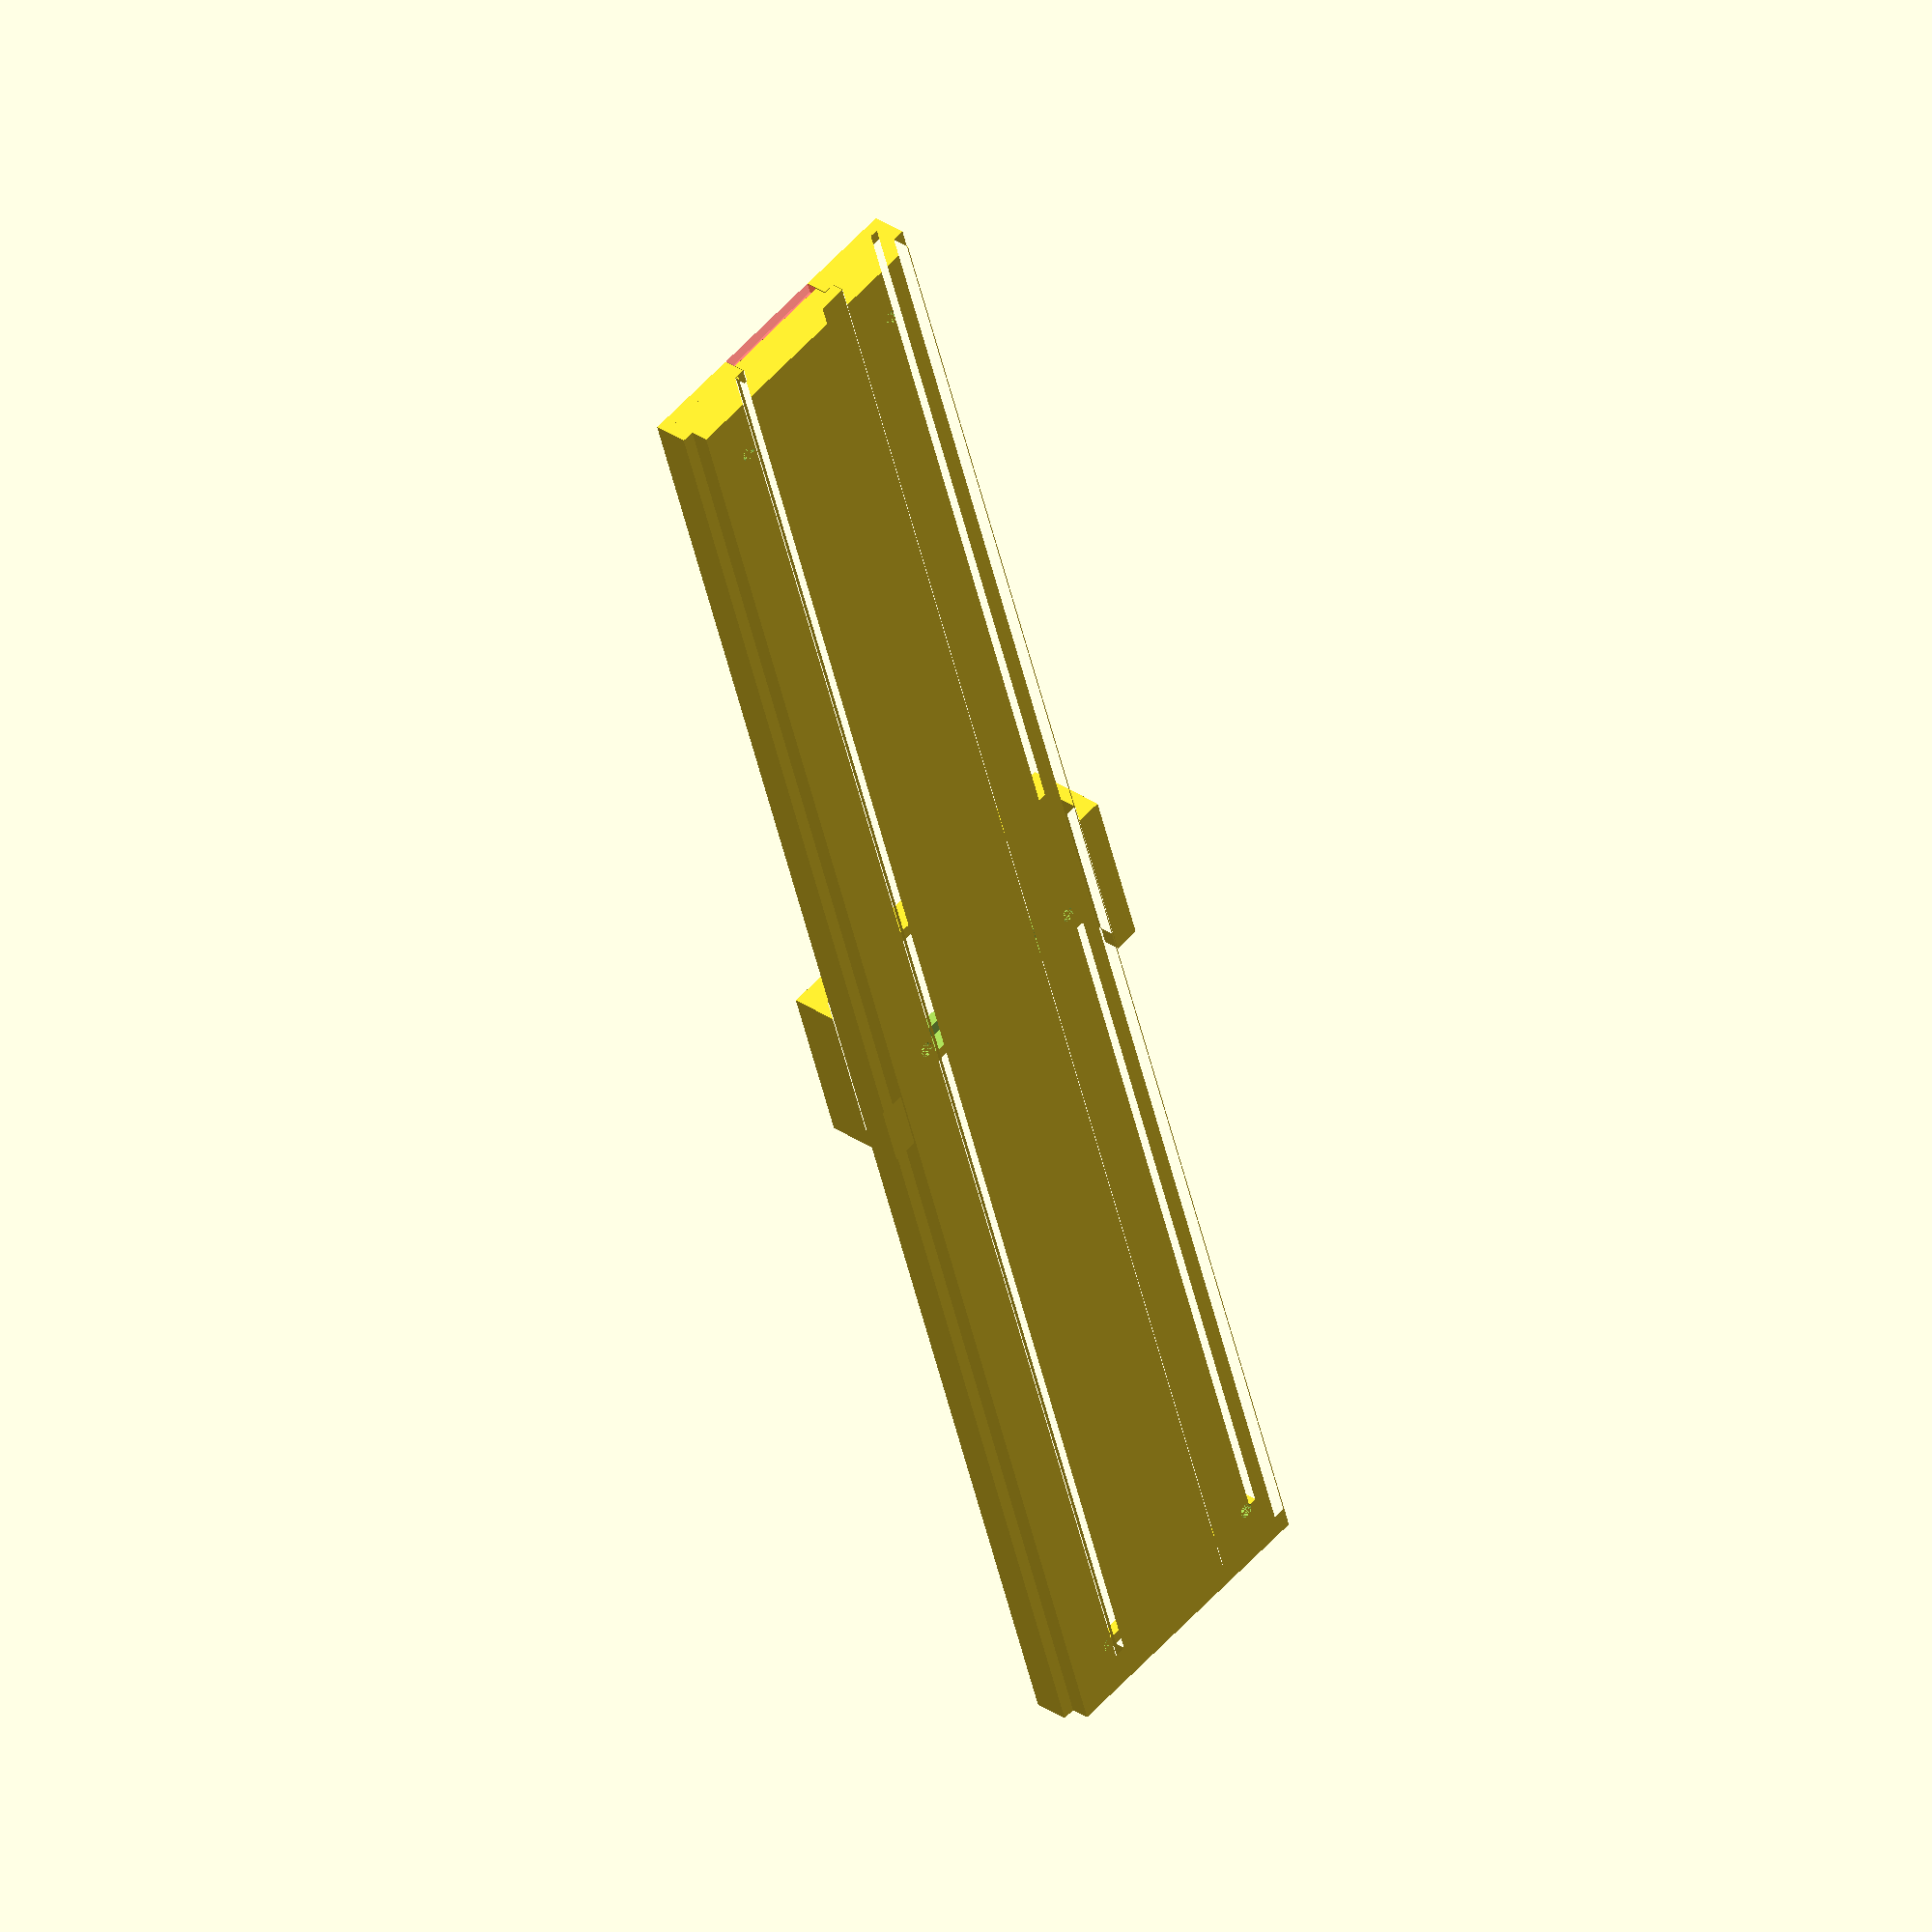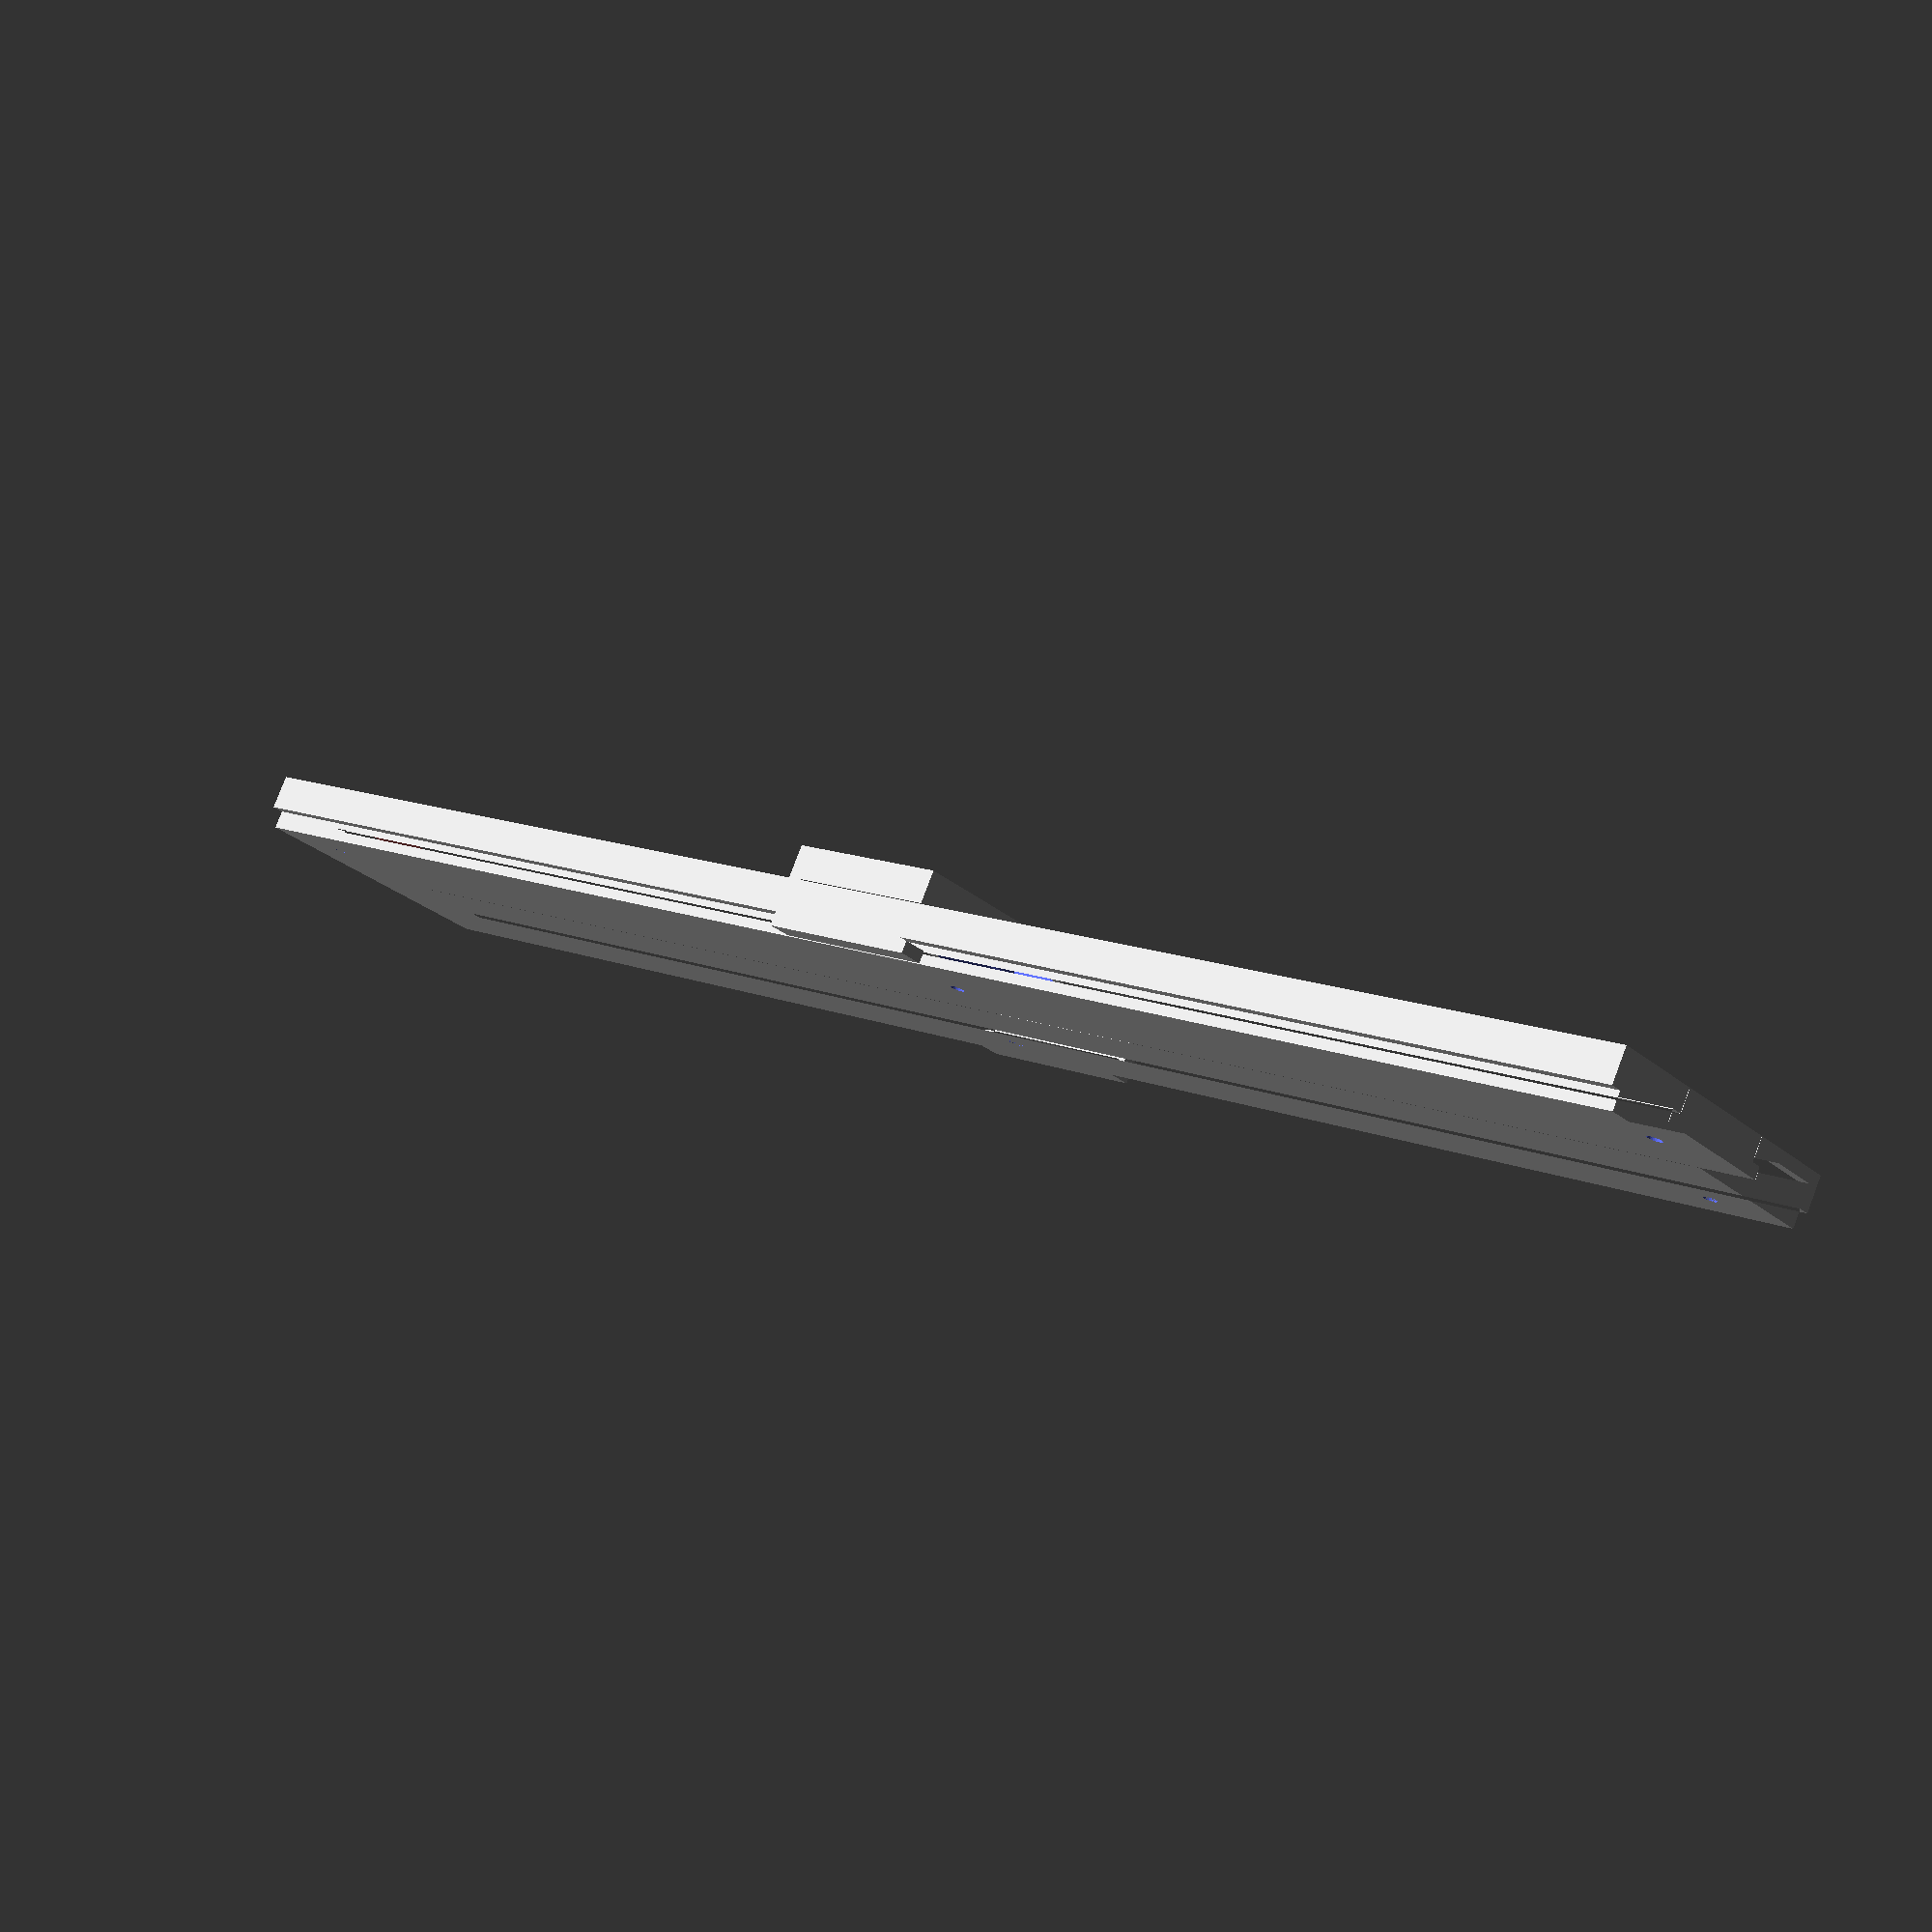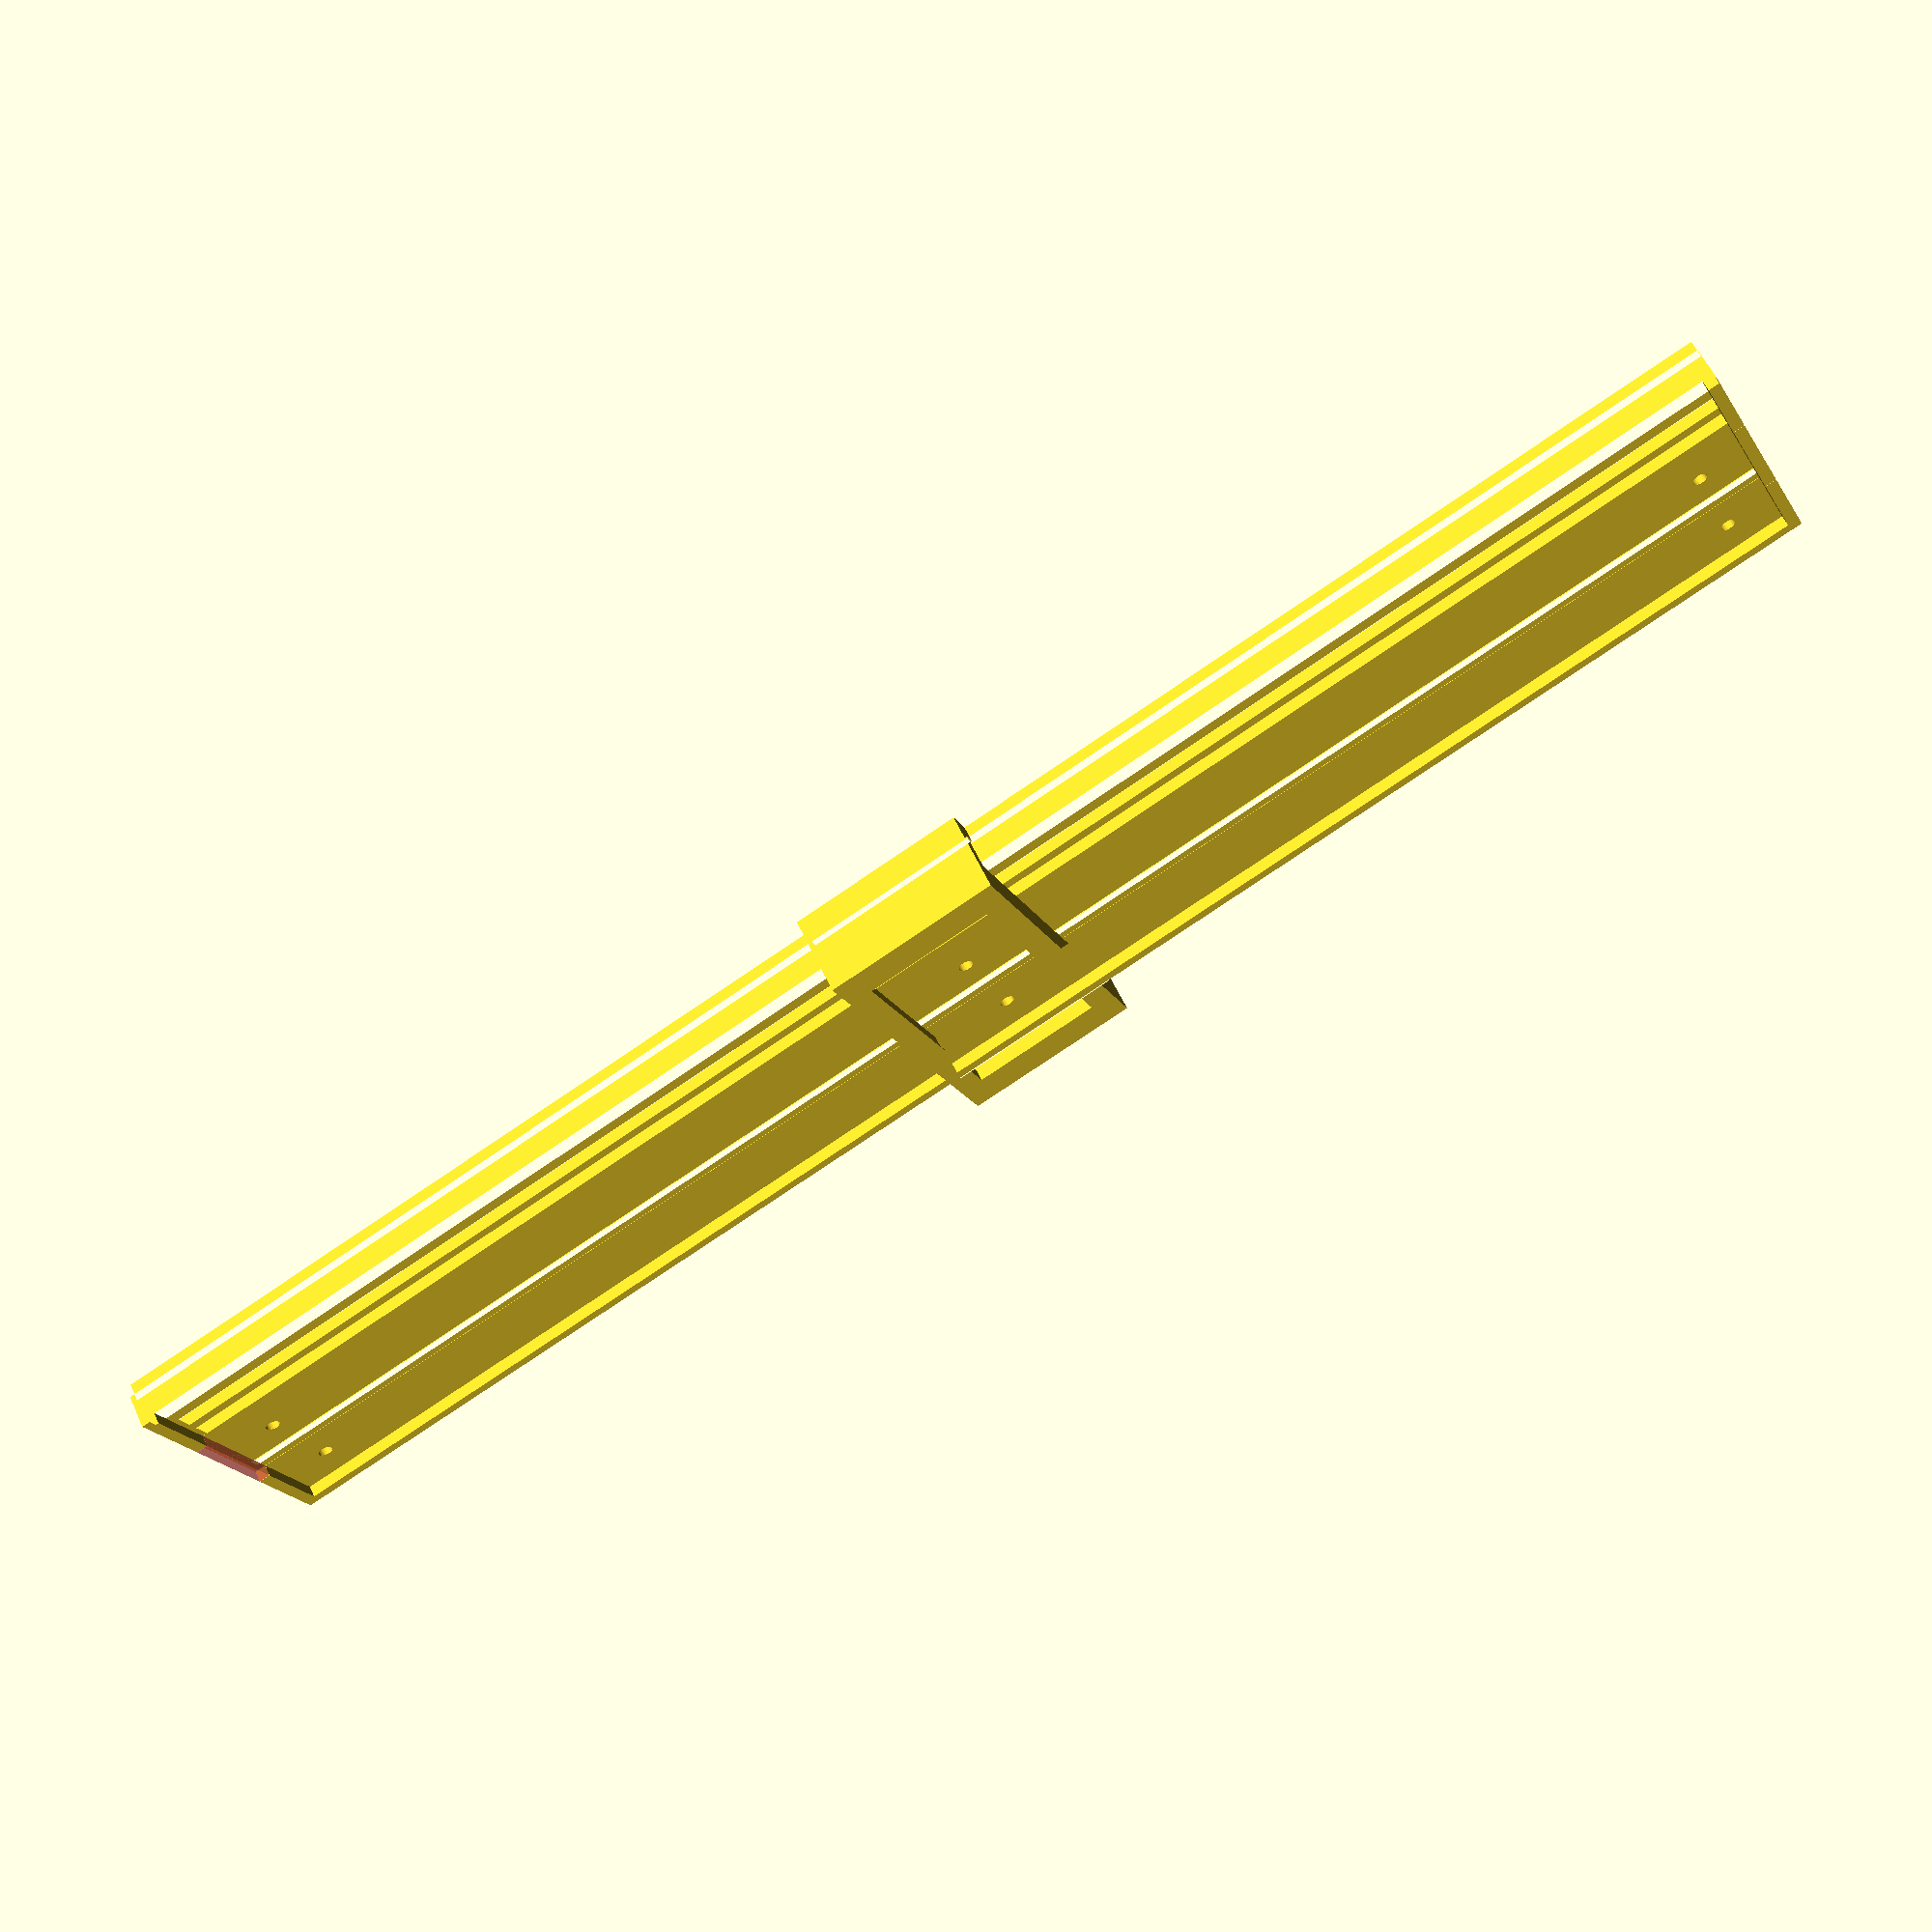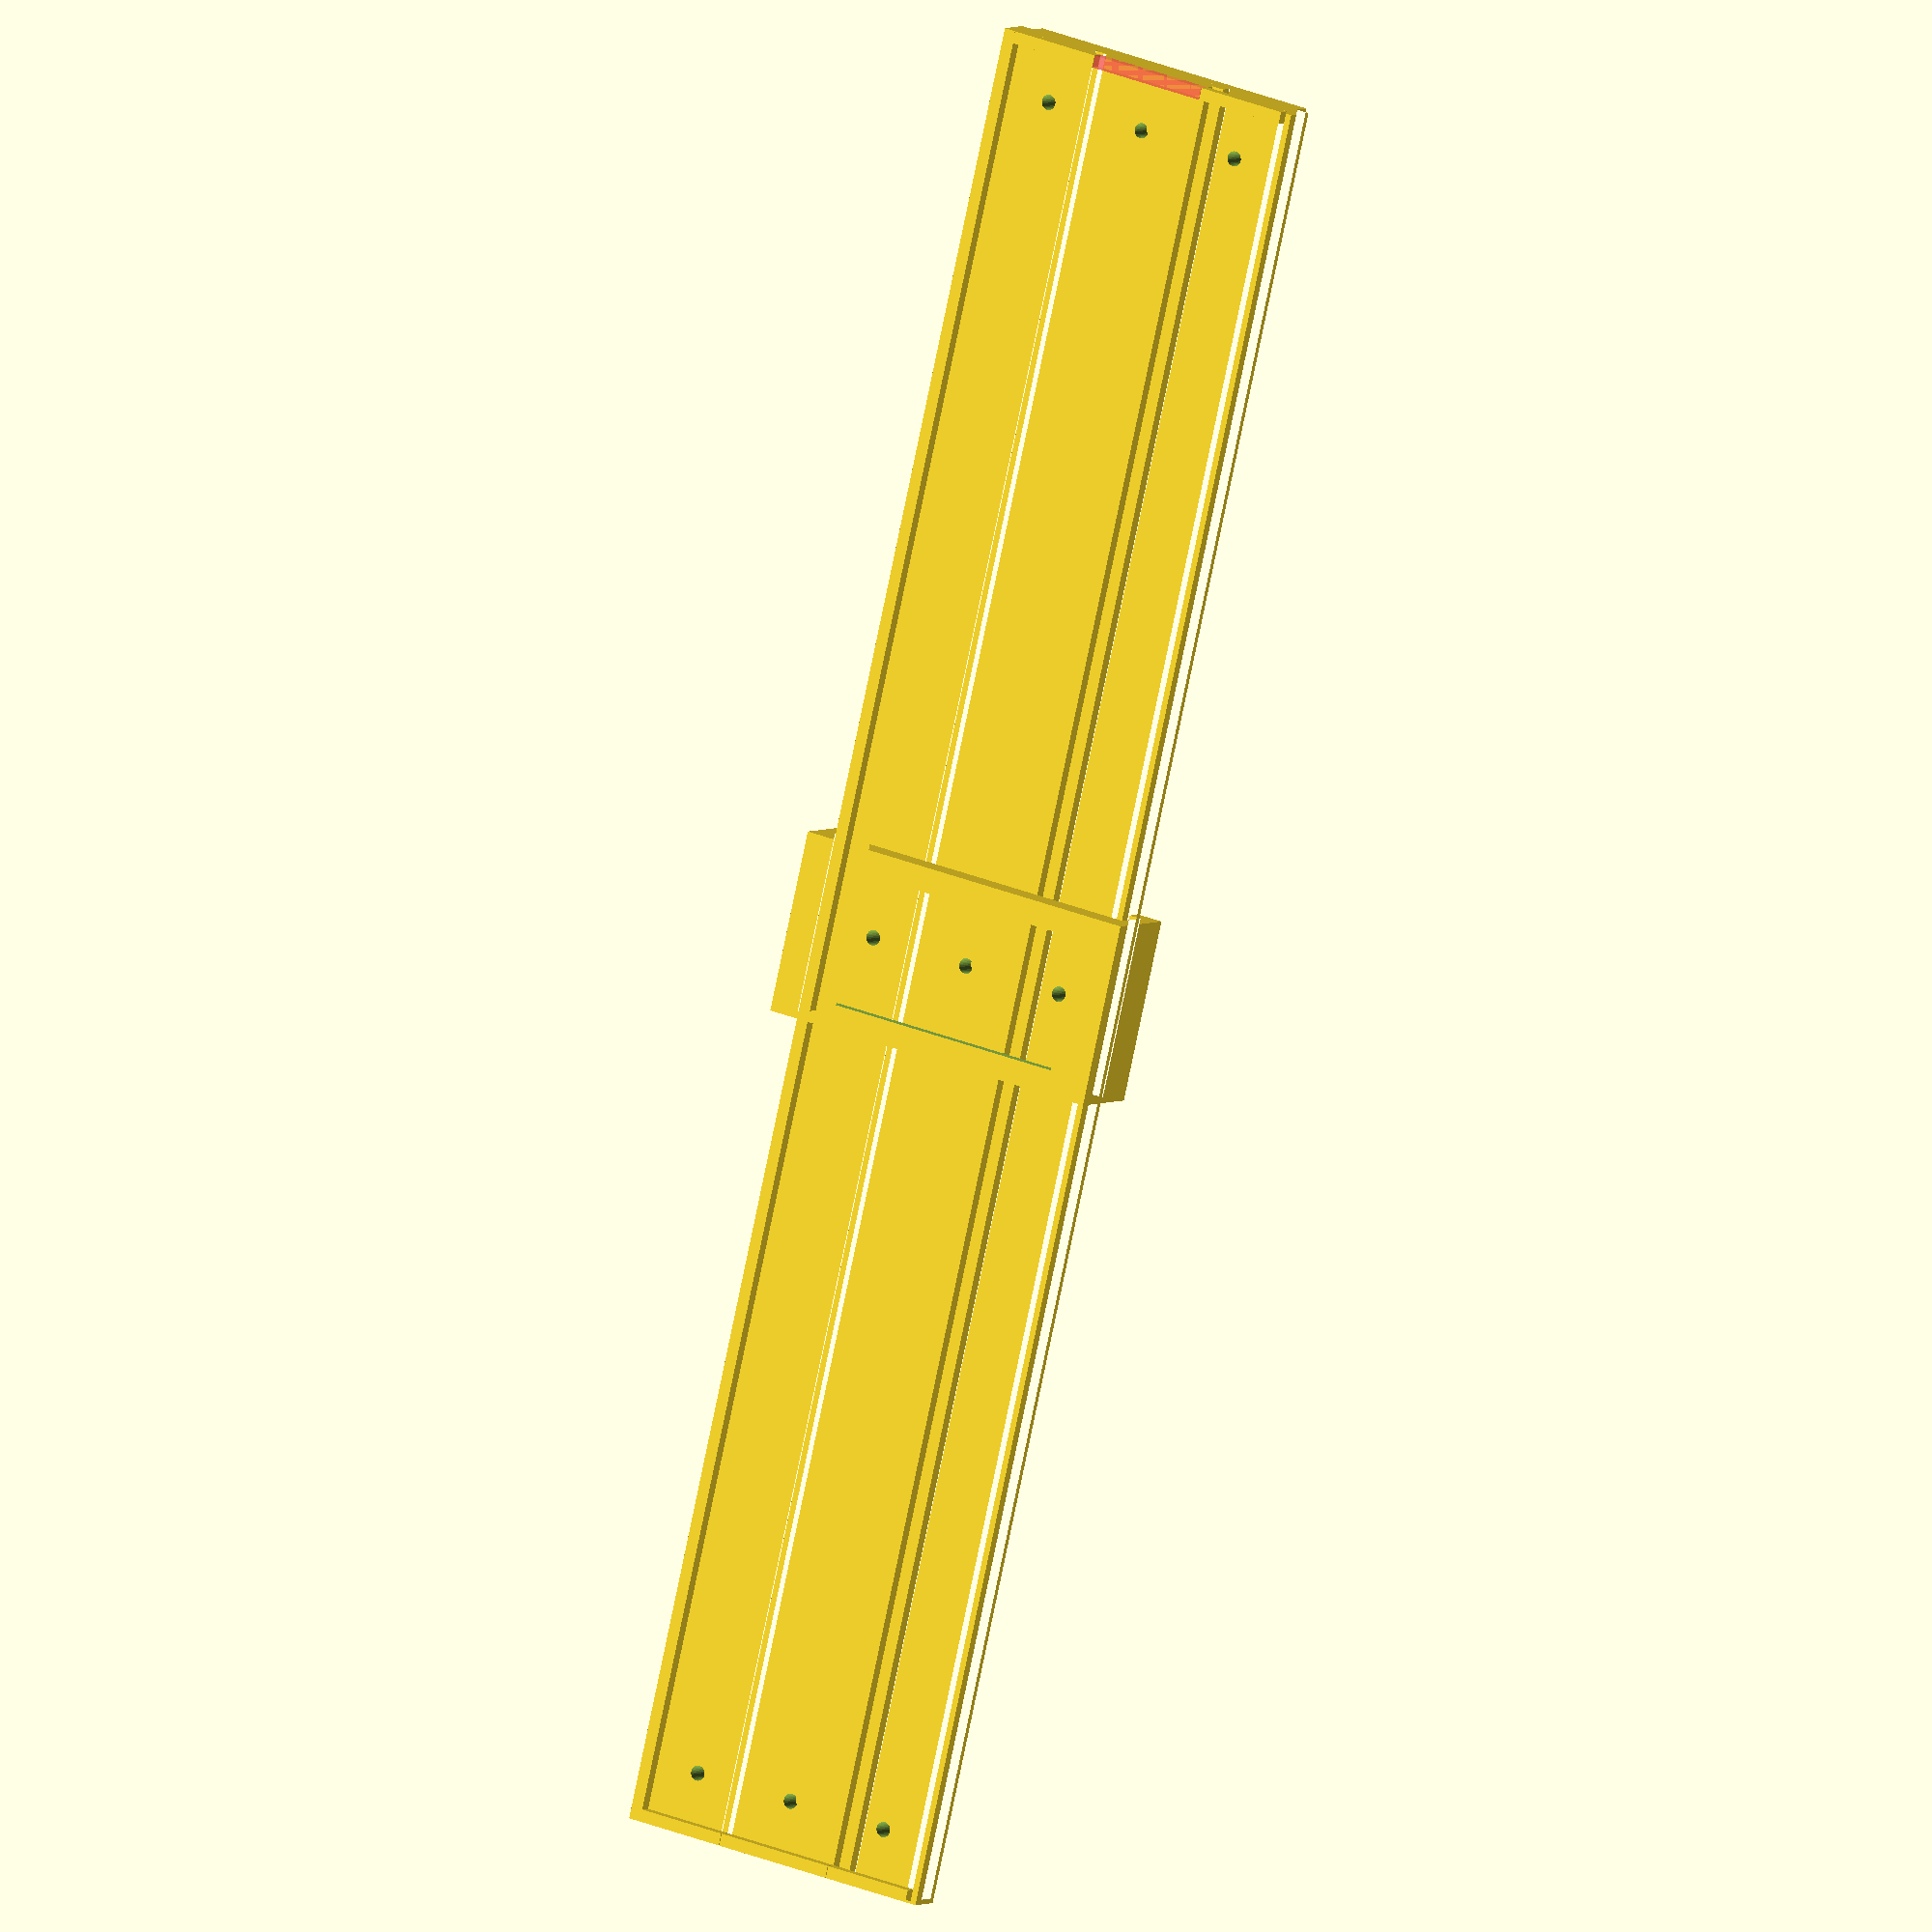
<openscad>
$fn = 30;

body_thickness = 7;
rule_thickness = 4;
label_thickness = 2;
rule_width = 20;
body_label_width = 15;
length = 300;
window_claw_h = 3;
window_claw_w = 2;
key_len = 2;
key_width = 2;
tol = 0.1;
window_height = body_thickness + key_len + 5;
window_width = body_label_width * 2 + key_len * 2 + rule_width + 5;
window_length = 30;
transparent_window_width = body_label_width * 2 + rule_width;
transparent_window_len = window_length - 4;
transparent_window_thickness = 3;
transparent_window_width1 = body_label_width * 2 + rule_width - 5;
transparent_window_len1 = window_length - 4 - 4;
screw_hole_end_sep = 10;

module body()
{
	difference()
	{
		rotate([ 90, 0, 0 ])
		translate([ 0, 0, -length / 2 ])
		{
			linear_extrude(length)
			{
				polygon(points = [

					[ rule_width / 2 + key_len + tol, body_thickness - rule_thickness ],
					[ rule_width / 2 + key_len + tol, body_thickness - rule_thickness + key_width + tol ],        // 7
					[ rule_width / 2 + tol, body_thickness - rule_thickness + key_width + tol ],                  // 6
					[ rule_width / 2 + tol, body_thickness ],                                                     // 5
					[ rule_width / 2 + body_label_width, body_thickness ],                                        // 4
					[ rule_width / 2 + body_label_width, body_thickness + label_thickness ],                      // 3
					[ rule_width / 2 + body_label_width + key_width, body_thickness + label_thickness ],          // 2
					[ rule_width / 2 + body_label_width + key_width, window_claw_h + tol ],                       // 1
					[ rule_width / 2 + body_label_width + key_width - window_claw_w - tol, window_claw_h + tol ], // 1
					[ rule_width / 2 + body_label_width + key_width - window_claw_w - tol, 0 ],                   // 1

					[ -rule_width / 2 - body_label_width - key_width + window_claw_w + tol, 0 ],                   // 1
					[ -rule_width / 2 - body_label_width - key_width + window_claw_w + tol, window_claw_h + tol ], // 1
					[ -rule_width / 2 - body_label_width - key_width, window_claw_h + tol ],                       // 1
					[ -rule_width / 2 - body_label_width - key_width, body_thickness + label_thickness ],          // 2
					[ -rule_width / 2 - body_label_width, body_thickness + label_thickness ],                      // 3
					[ -rule_width / 2 - body_label_width, body_thickness ],                                        // 4
					[ -rule_width / 2 - tol, body_thickness ],                                                     // 5
					[ -rule_width / 2 - tol, body_thickness - rule_thickness + key_width + tol ],                  // 6
					[ -rule_width / 2 - tol - key_len, body_thickness - rule_thickness + key_width + tol ],        // 7
					[ -rule_width / 2 - tol - key_len, body_thickness - rule_thickness ],                          // 8
				]);
			}
		}
		for (x = [ rule_width/2+body_label_width/2, -rule_width/2-body_label_width/2 ])
		{
			translate([ x, length / 2 - screw_hole_end_sep, 0 ])
			cylinder(h = body_thickness + tol, d = 2.5);
			translate([ x, -(length / 2 - screw_hole_end_sep), 0 ])
			cylinder(h = body_thickness + tol, d = 2.5);
			translate([ x, 0, 0 ])
			cylinder(h = body_thickness + tol, d = 2.5);
		}
	}

	translate([rule_width/2+tol,length/2-label_thickness,body_thickness])
	cube([body_label_width,key_width, label_thickness]);

	translate([-rule_width/2-body_label_width-tol,length/2-label_thickness,body_thickness])
	cube([body_label_width,key_width, label_thickness]);

	translate([rule_width/2+tol,-length/2-label_thickness+key_width,body_thickness])
	cube([body_label_width,key_width, label_thickness]);

	translate([-rule_width/2-body_label_width-tol,-length/2-label_thickness+key_width,body_thickness])
	cube([body_label_width,key_width, label_thickness]);
}

module rule()
{
	difference()
	{
		rotate([ 90, 0, 0 ])
		translate([ 0, 0, -length / 2 ])
		{

			linear_extrude(length)
			{
				polygon(points = [
					[ 0, body_thickness ], [ rule_width / 2, body_thickness ],                    // 4
					[ rule_width / 2, body_thickness - rule_thickness + key_width ],              // 3
					[ rule_width / 2 + key_len, body_thickness - rule_thickness + key_width ],    // 2
					[ rule_width / 2 + key_len, body_thickness - rule_thickness ],                // 1
					[ -(rule_width / 2 + key_len), body_thickness - rule_thickness ],             // 1
					[ -(rule_width / 2 + key_len), body_thickness - rule_thickness + key_width ], // 2
					[ -(rule_width / 2), body_thickness - rule_thickness + key_width ],           // 3
					[ -rule_width / 2, body_thickness ],                                          // 4
				]);
			}
		}
		translate([ 0, length / 2 - screw_hole_end_sep, 0 ])
		cylinder(h = body_thickness + tol, d = 2.5);
		translate([ 0, -(length / 2 - screw_hole_end_sep), 0 ])
		cylinder(h = body_thickness + tol, d = 2.5);
		translate([ 0, 0, 0 ])
		cylinder(h = body_thickness + tol, d = 2.5);
	}
	translate([-rule_width/2,length/2-key_width, body_thickness])
	#cube([rule_width,key_width, label_thickness]);

	translate([-rule_width/2,-length/2, body_thickness])
	cube([rule_width,key_width, label_thickness]);
}

module window()
{
	rotate([ 90, 0, 0 ])
	difference()
	{
		translate([ 0, 0, -window_length / 2 ])
		{
			linear_extrude(window_length)
			{
				polygon(points = [
					//[0,body_thickness+key_len+tol],
					[ rule_width / 2 + body_label_width + key_width + tol, body_thickness + key_len + tol ],      // 6
					[ rule_width / 2 + body_label_width + key_width + tol, window_claw_h - tol ],                 // 5
					[ rule_width / 2 + body_label_width + key_width - window_claw_w + tol, window_claw_h - tol ], // 4
					[ rule_width / 2 + body_label_width + key_width - window_claw_w + tol, tol ],                 // 3
					[ window_width / 2, tol ],                                                                    // 2
					[ window_width / 2, window_height ],                                                          // 1
					[ -window_width / 2, window_height ],                                                         // 1
					[ -window_width / 2, tol ],                                                                   // 2
					[ -rule_width / 2 - body_label_width - key_width + window_claw_w - tol, tol ],                // 3
					[
						-(rule_width / 2 + body_label_width + key_width - window_claw_w + tol), window_claw_h - tol
					],                                                                                          // 4
					[ -(rule_width / 2 + body_label_width + key_width + tol), window_claw_h - tol ],            // 5
					[ -(rule_width / 2 + body_label_width + key_width + tol), body_thickness + key_len + tol ], // 6
				]);
			}
		}
		translate([ 0, body_thickness + key_len ])
		union()
		{
			translate([ 0, transparent_window_thickness / 2, 0 ])
			cube(size = [ transparent_window_width, transparent_window_thickness, transparent_window_len ],
			     center = true);
			translate([ -transparent_window_width1 / 2, 0, -transparent_window_len1 / 2 ])
			cube(size = [ transparent_window_width1, 100, transparent_window_len1 ]);
		}
	}
}

body();
rule();
window();

</openscad>
<views>
elev=147.5 azim=197.4 roll=46.7 proj=o view=wireframe
elev=280.0 azim=131.0 roll=200.7 proj=p view=solid
elev=302.1 azim=244.8 roll=335.4 proj=p view=wireframe
elev=176.2 azim=193.3 roll=151.6 proj=o view=wireframe
</views>
